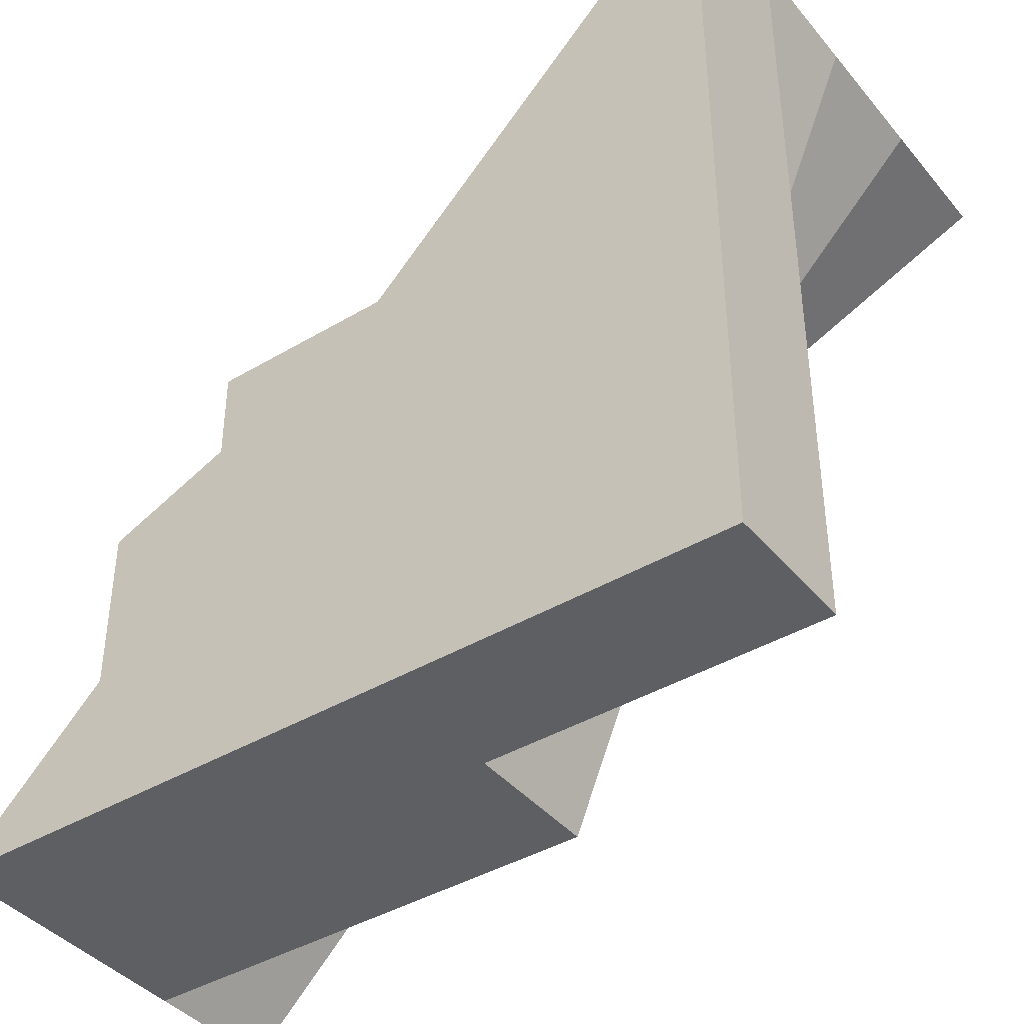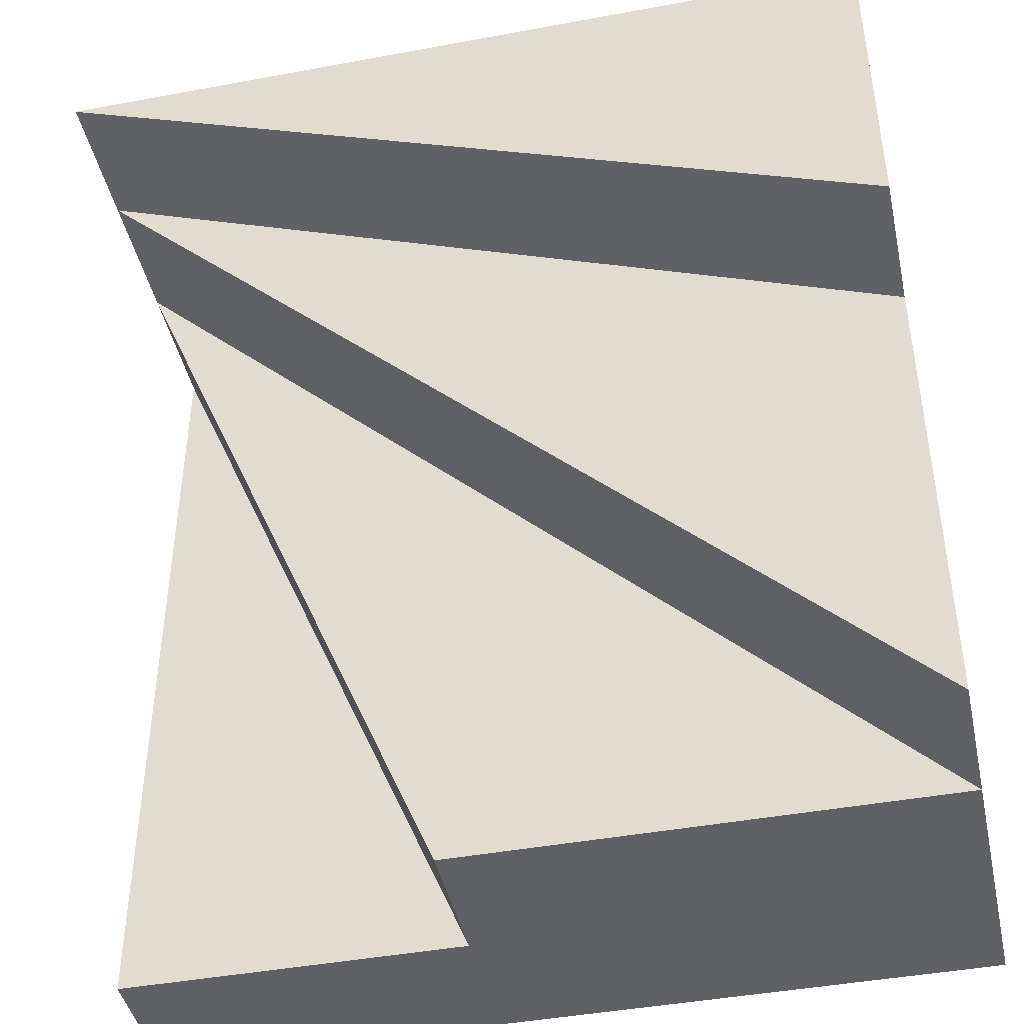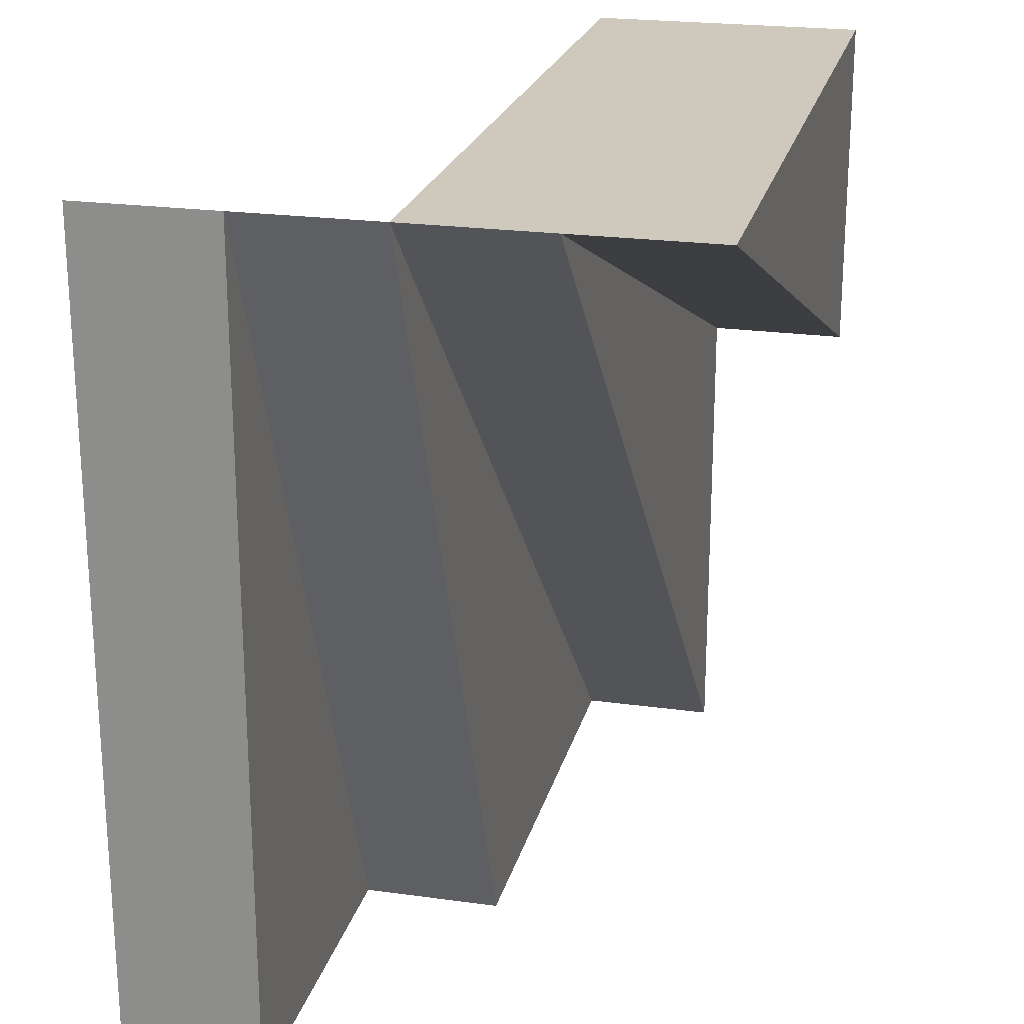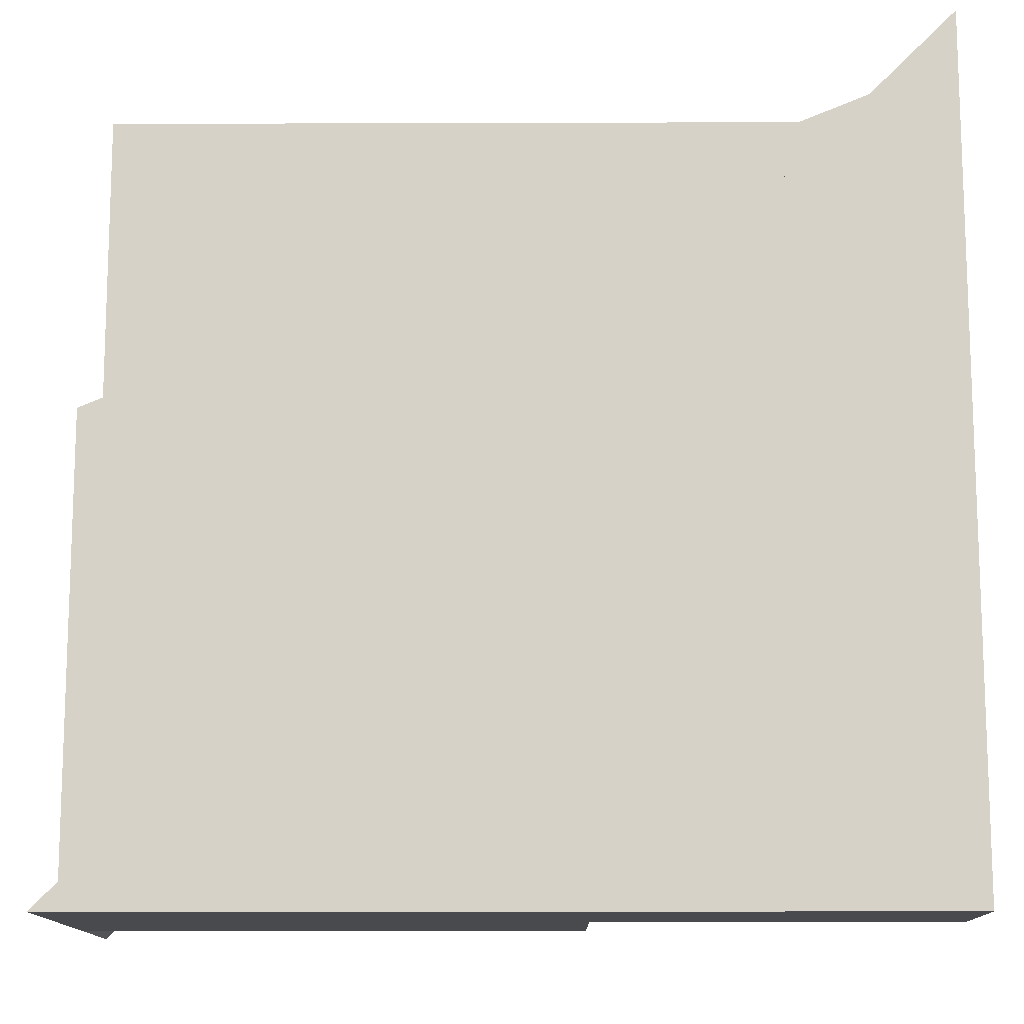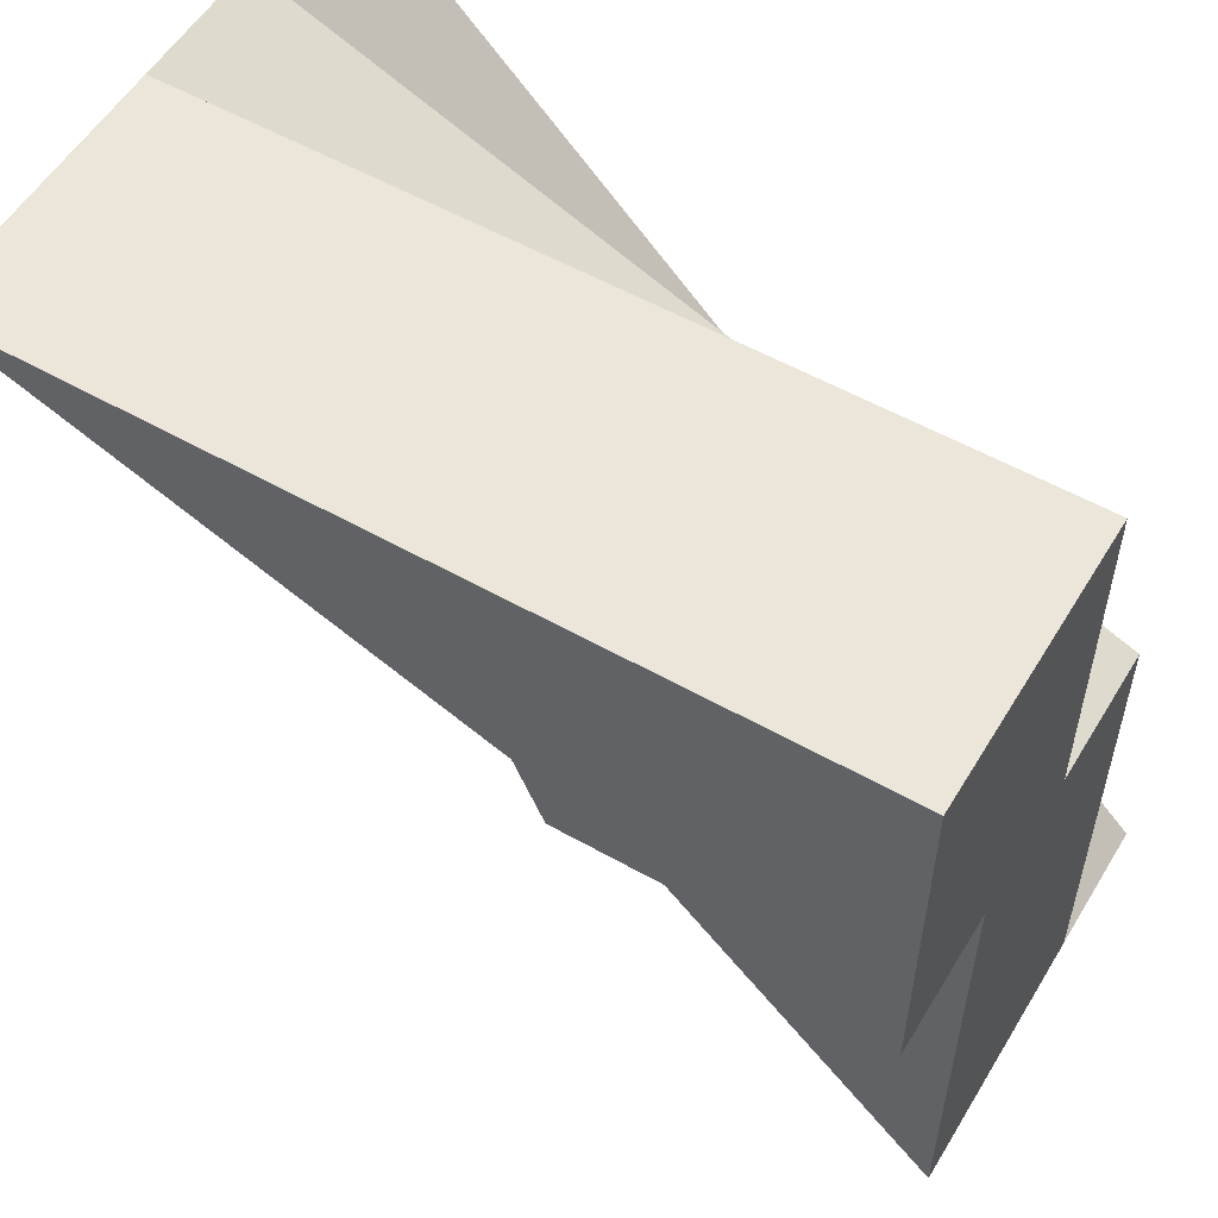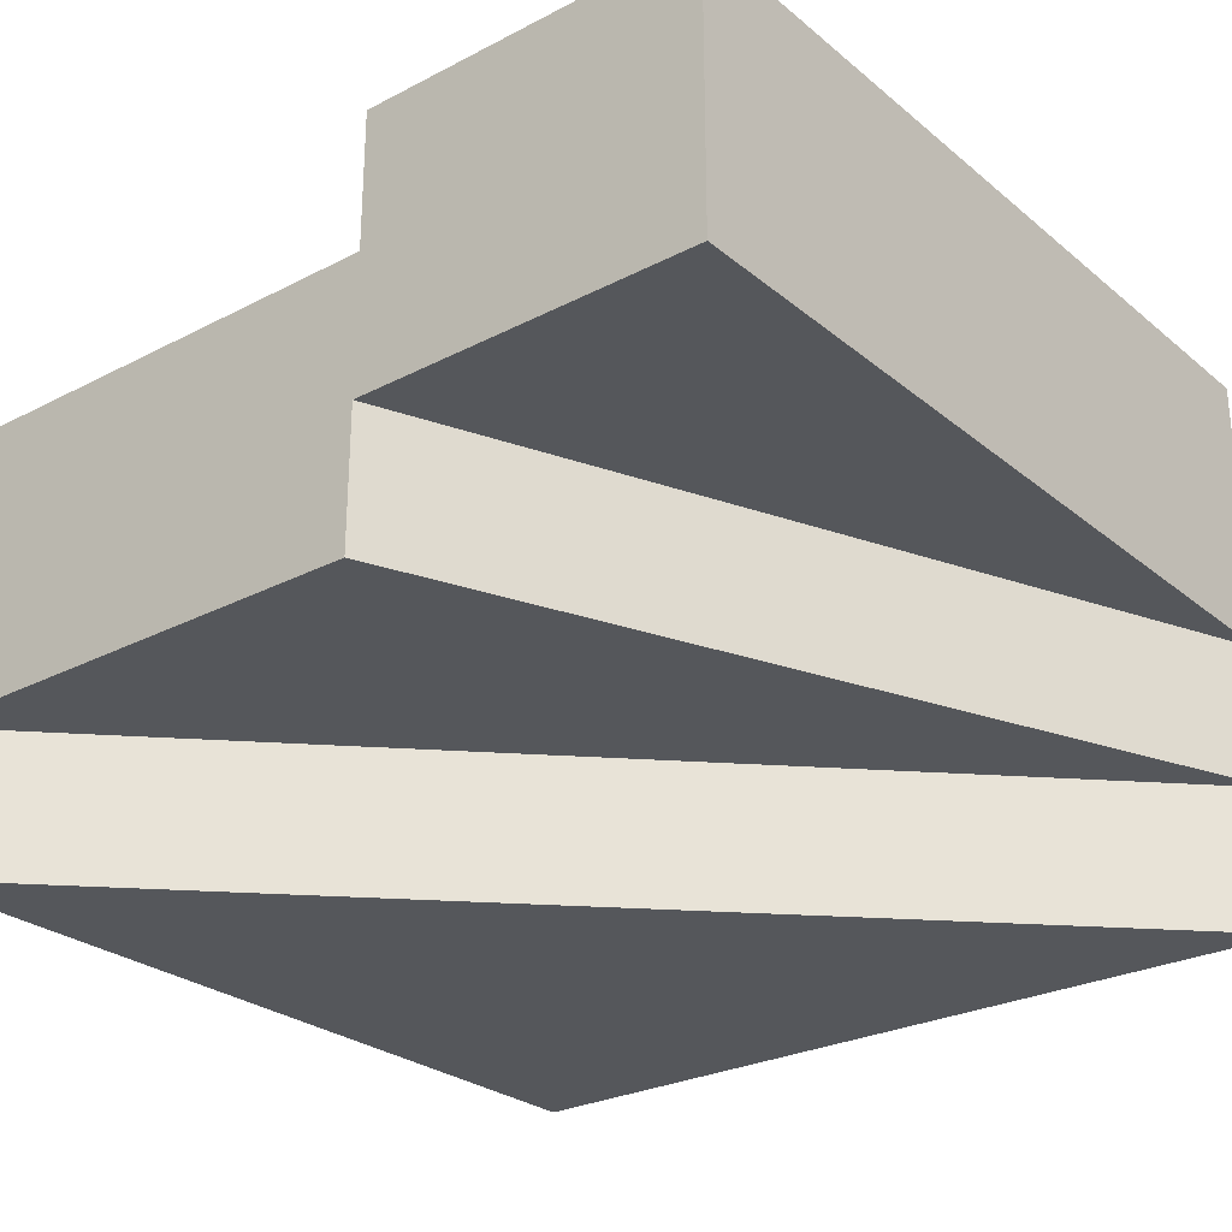
<metadata>
{"format":"obj","ext":"obj","renderer":"f3d","projection":"perspective","resolution":1024,"background":"white","views":[{"elev":-40.9,"azim":35.9,"up":"+Z"},{"elev":-43.6,"azim":-167.7,"up":"+Z"},{"elev":22.5,"azim":103.5,"up":"+Z"},{"elev":-12.9,"azim":0.4,"up":"+Z"},{"elev":55.2,"azim":-149.2,"up":"+Z"},{"elev":-27.0,"azim":-51.3,"up":"+Y"}]}
</metadata>
<code>
v 1 0 1
v 1 0.1667 0
v 1 0.1667 1
v 0.5858 0 0
v 1 0 0
v 0 0 0
v 0.5858 0.3333 0
v 1 0.3333 1
v 0 0.1667 0
v 0 0.1667 0.5858
v 0 0.5 0
v 1 0.5 1
v 0 0.3333 0.5858
v 0 0.3333 1
v 0 0.6667 0.5858
v 1 0.6667 1
v 0 0.5 1
v 0 0.6667 1
v 0.5858 0.1667 0
v 0 0.3333 0
v 0 0.5 0.5858
f 1 6 4
f 2 19 3
f 3 10 9
f 4 5 1
f 7 20 8
f 8 14 13
f 11 21 12
f 15 18 16
f 1 5 2
f 2 3 1
f 6 9 4
f 8 10 3
f 8 13 10
f 9 19 4
f 9 20 19
f 12 14 8
f 12 17 14
f 16 17 12
f 16 18 17
f 19 20 7
f 3 6 1
f 3 9 6
f 3 19 7
f 4 19 5
f 5 19 2
f 7 8 3
f 8 20 11
f 11 12 8
f 14 17 13
f 15 21 18
f 17 21 13
f 18 21 17
f 10 13 9
f 12 21 15
f 13 20 9
f 13 21 20
f 15 16 12
f 20 21 11

</code>
